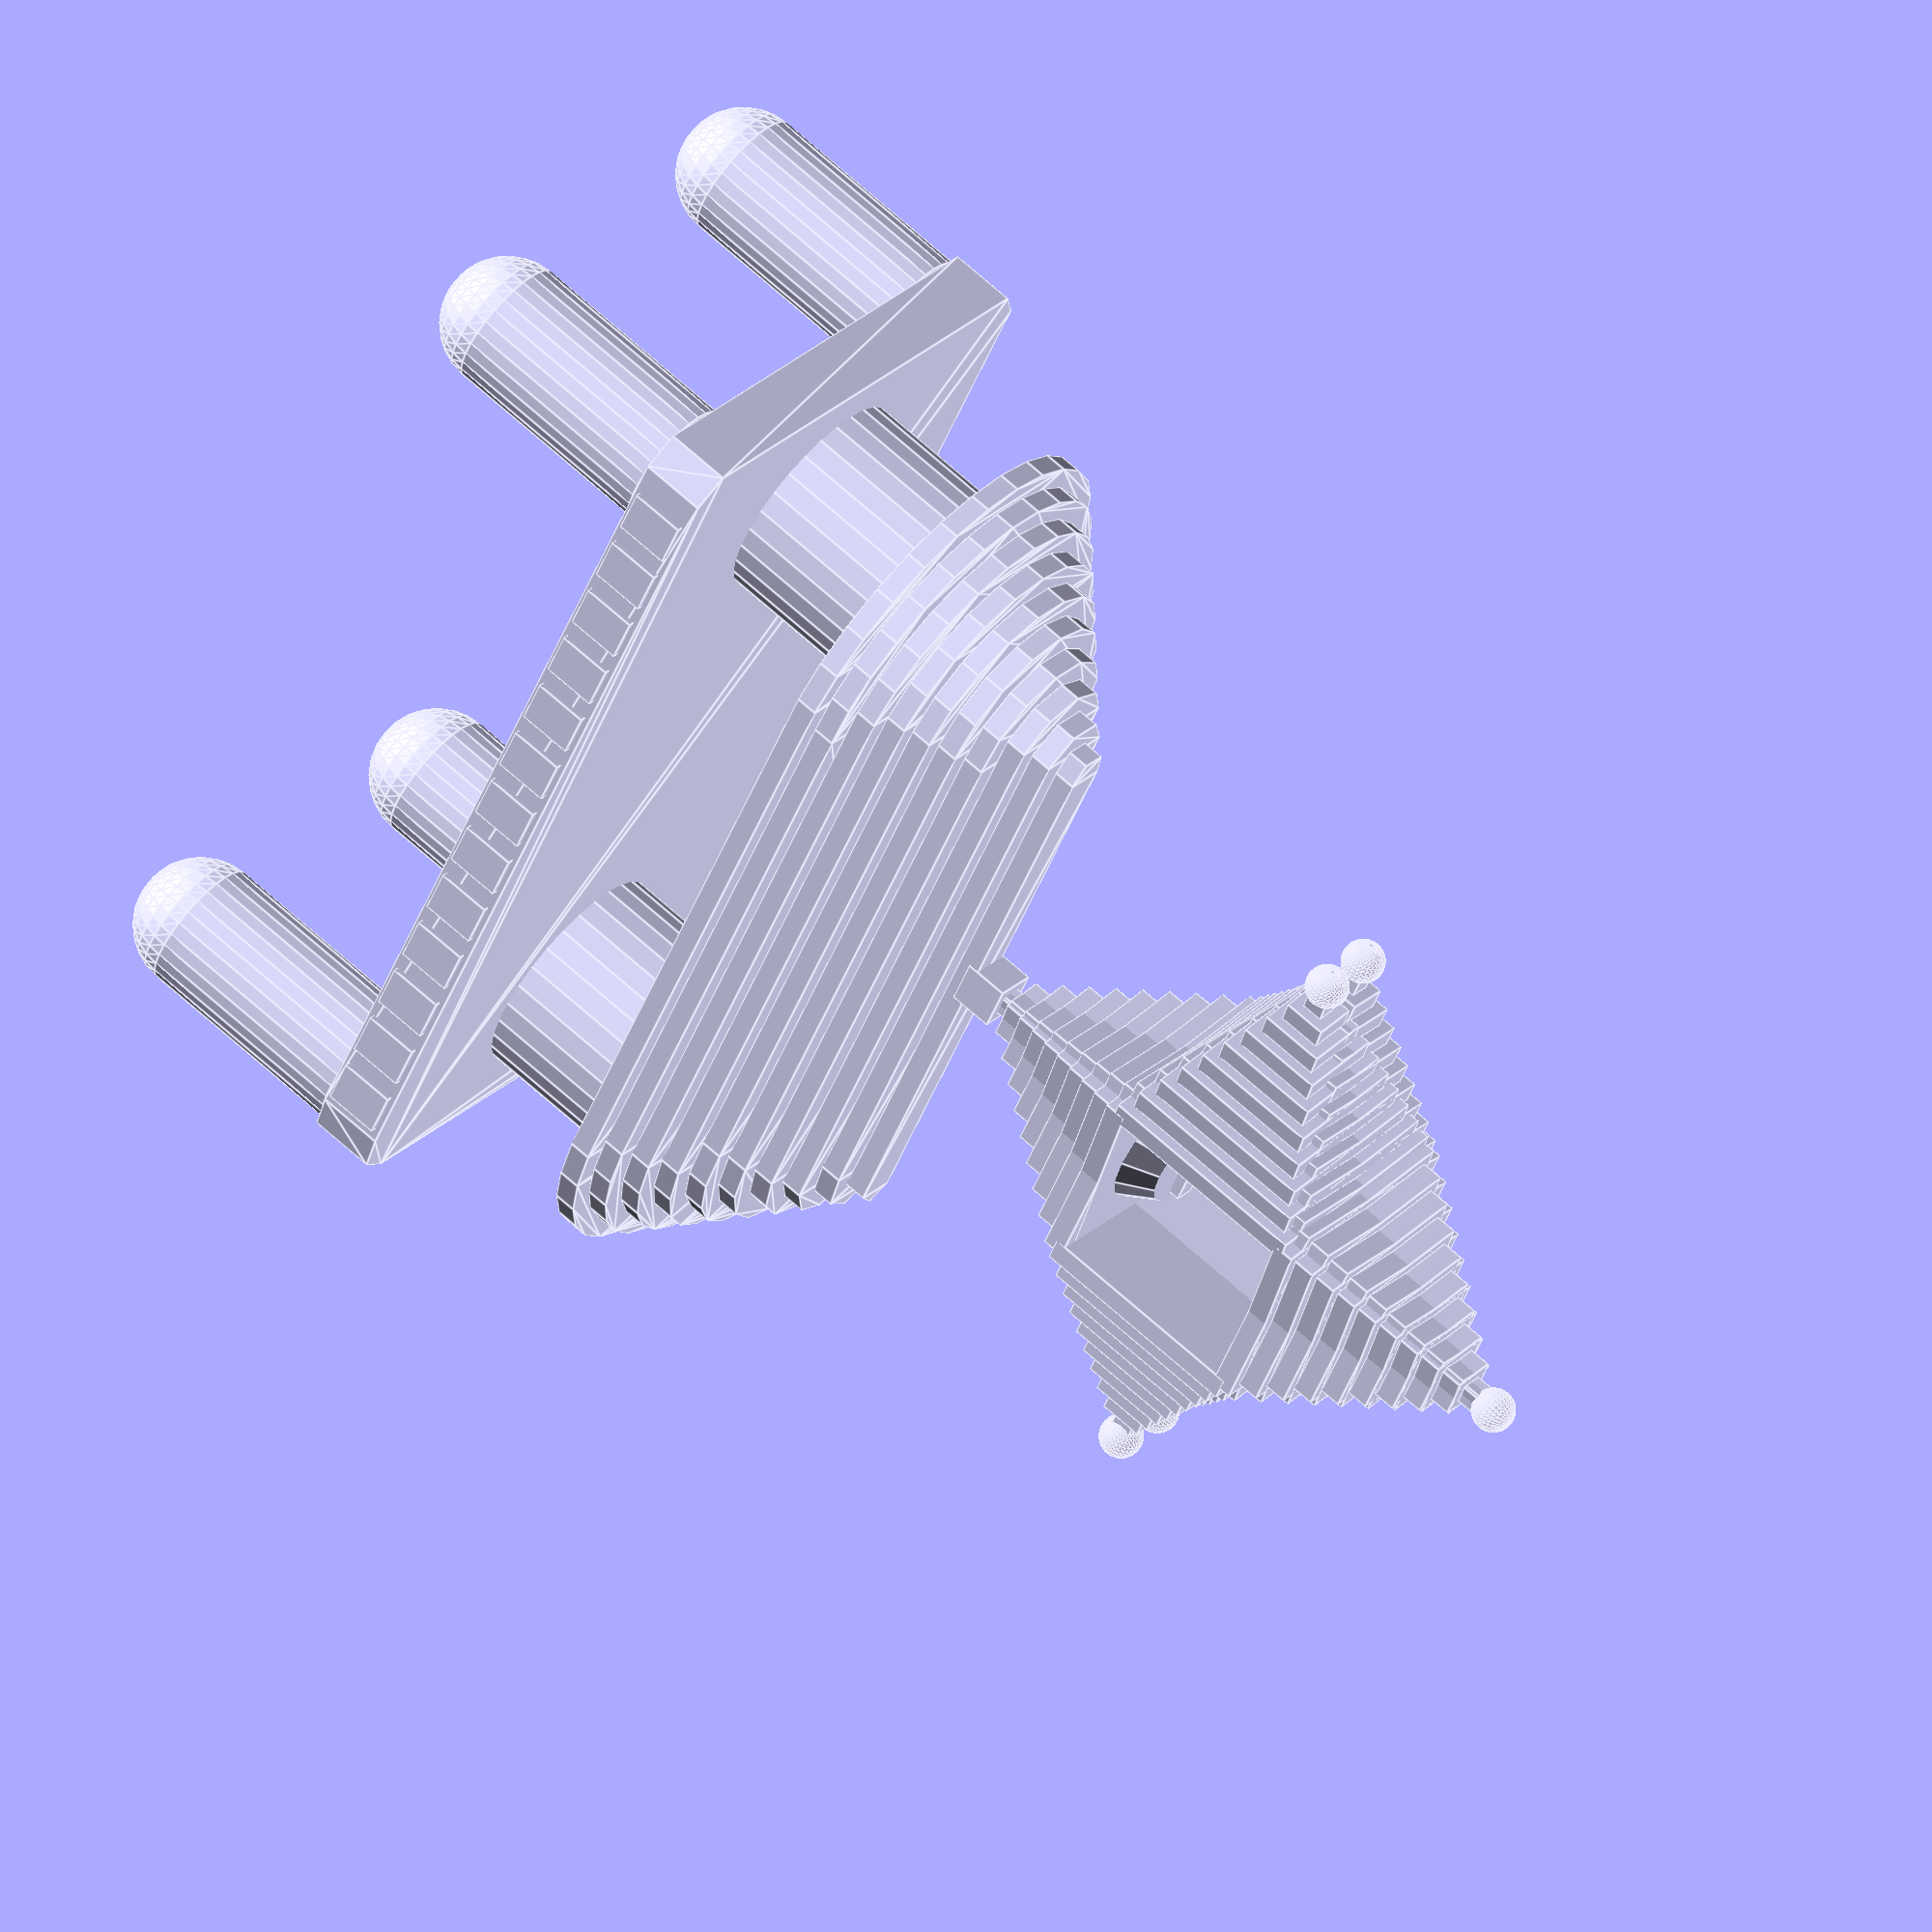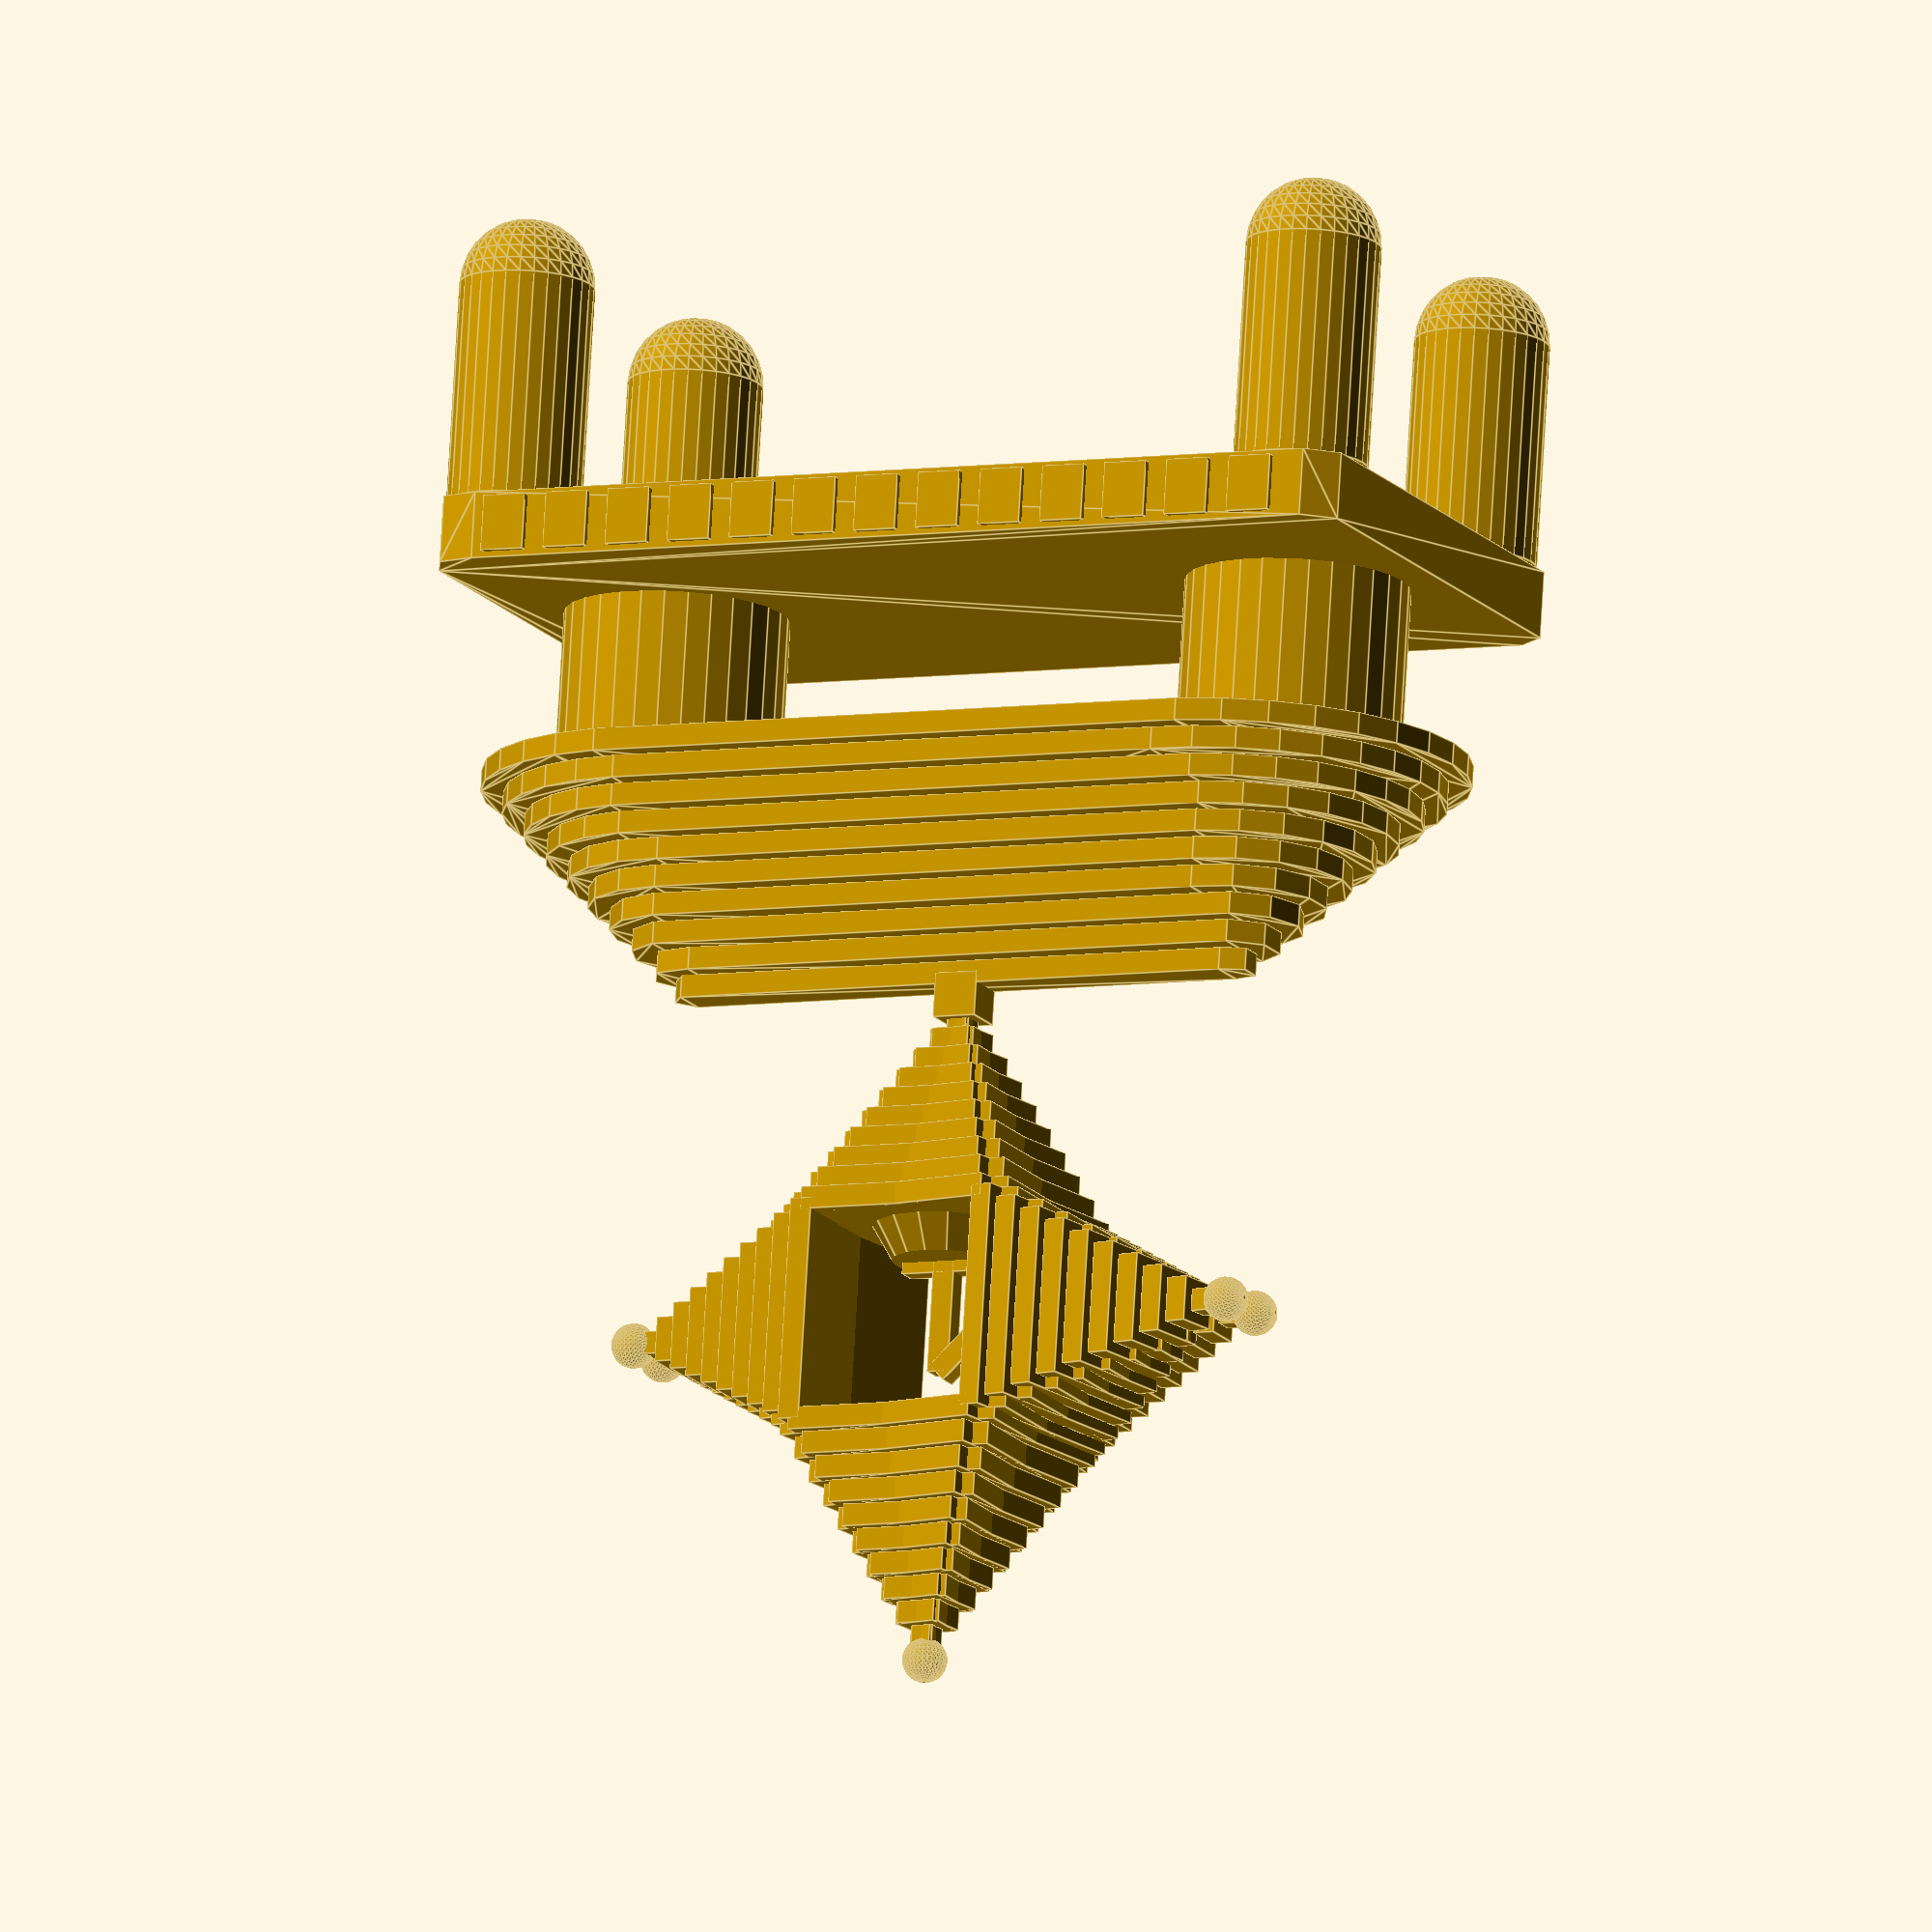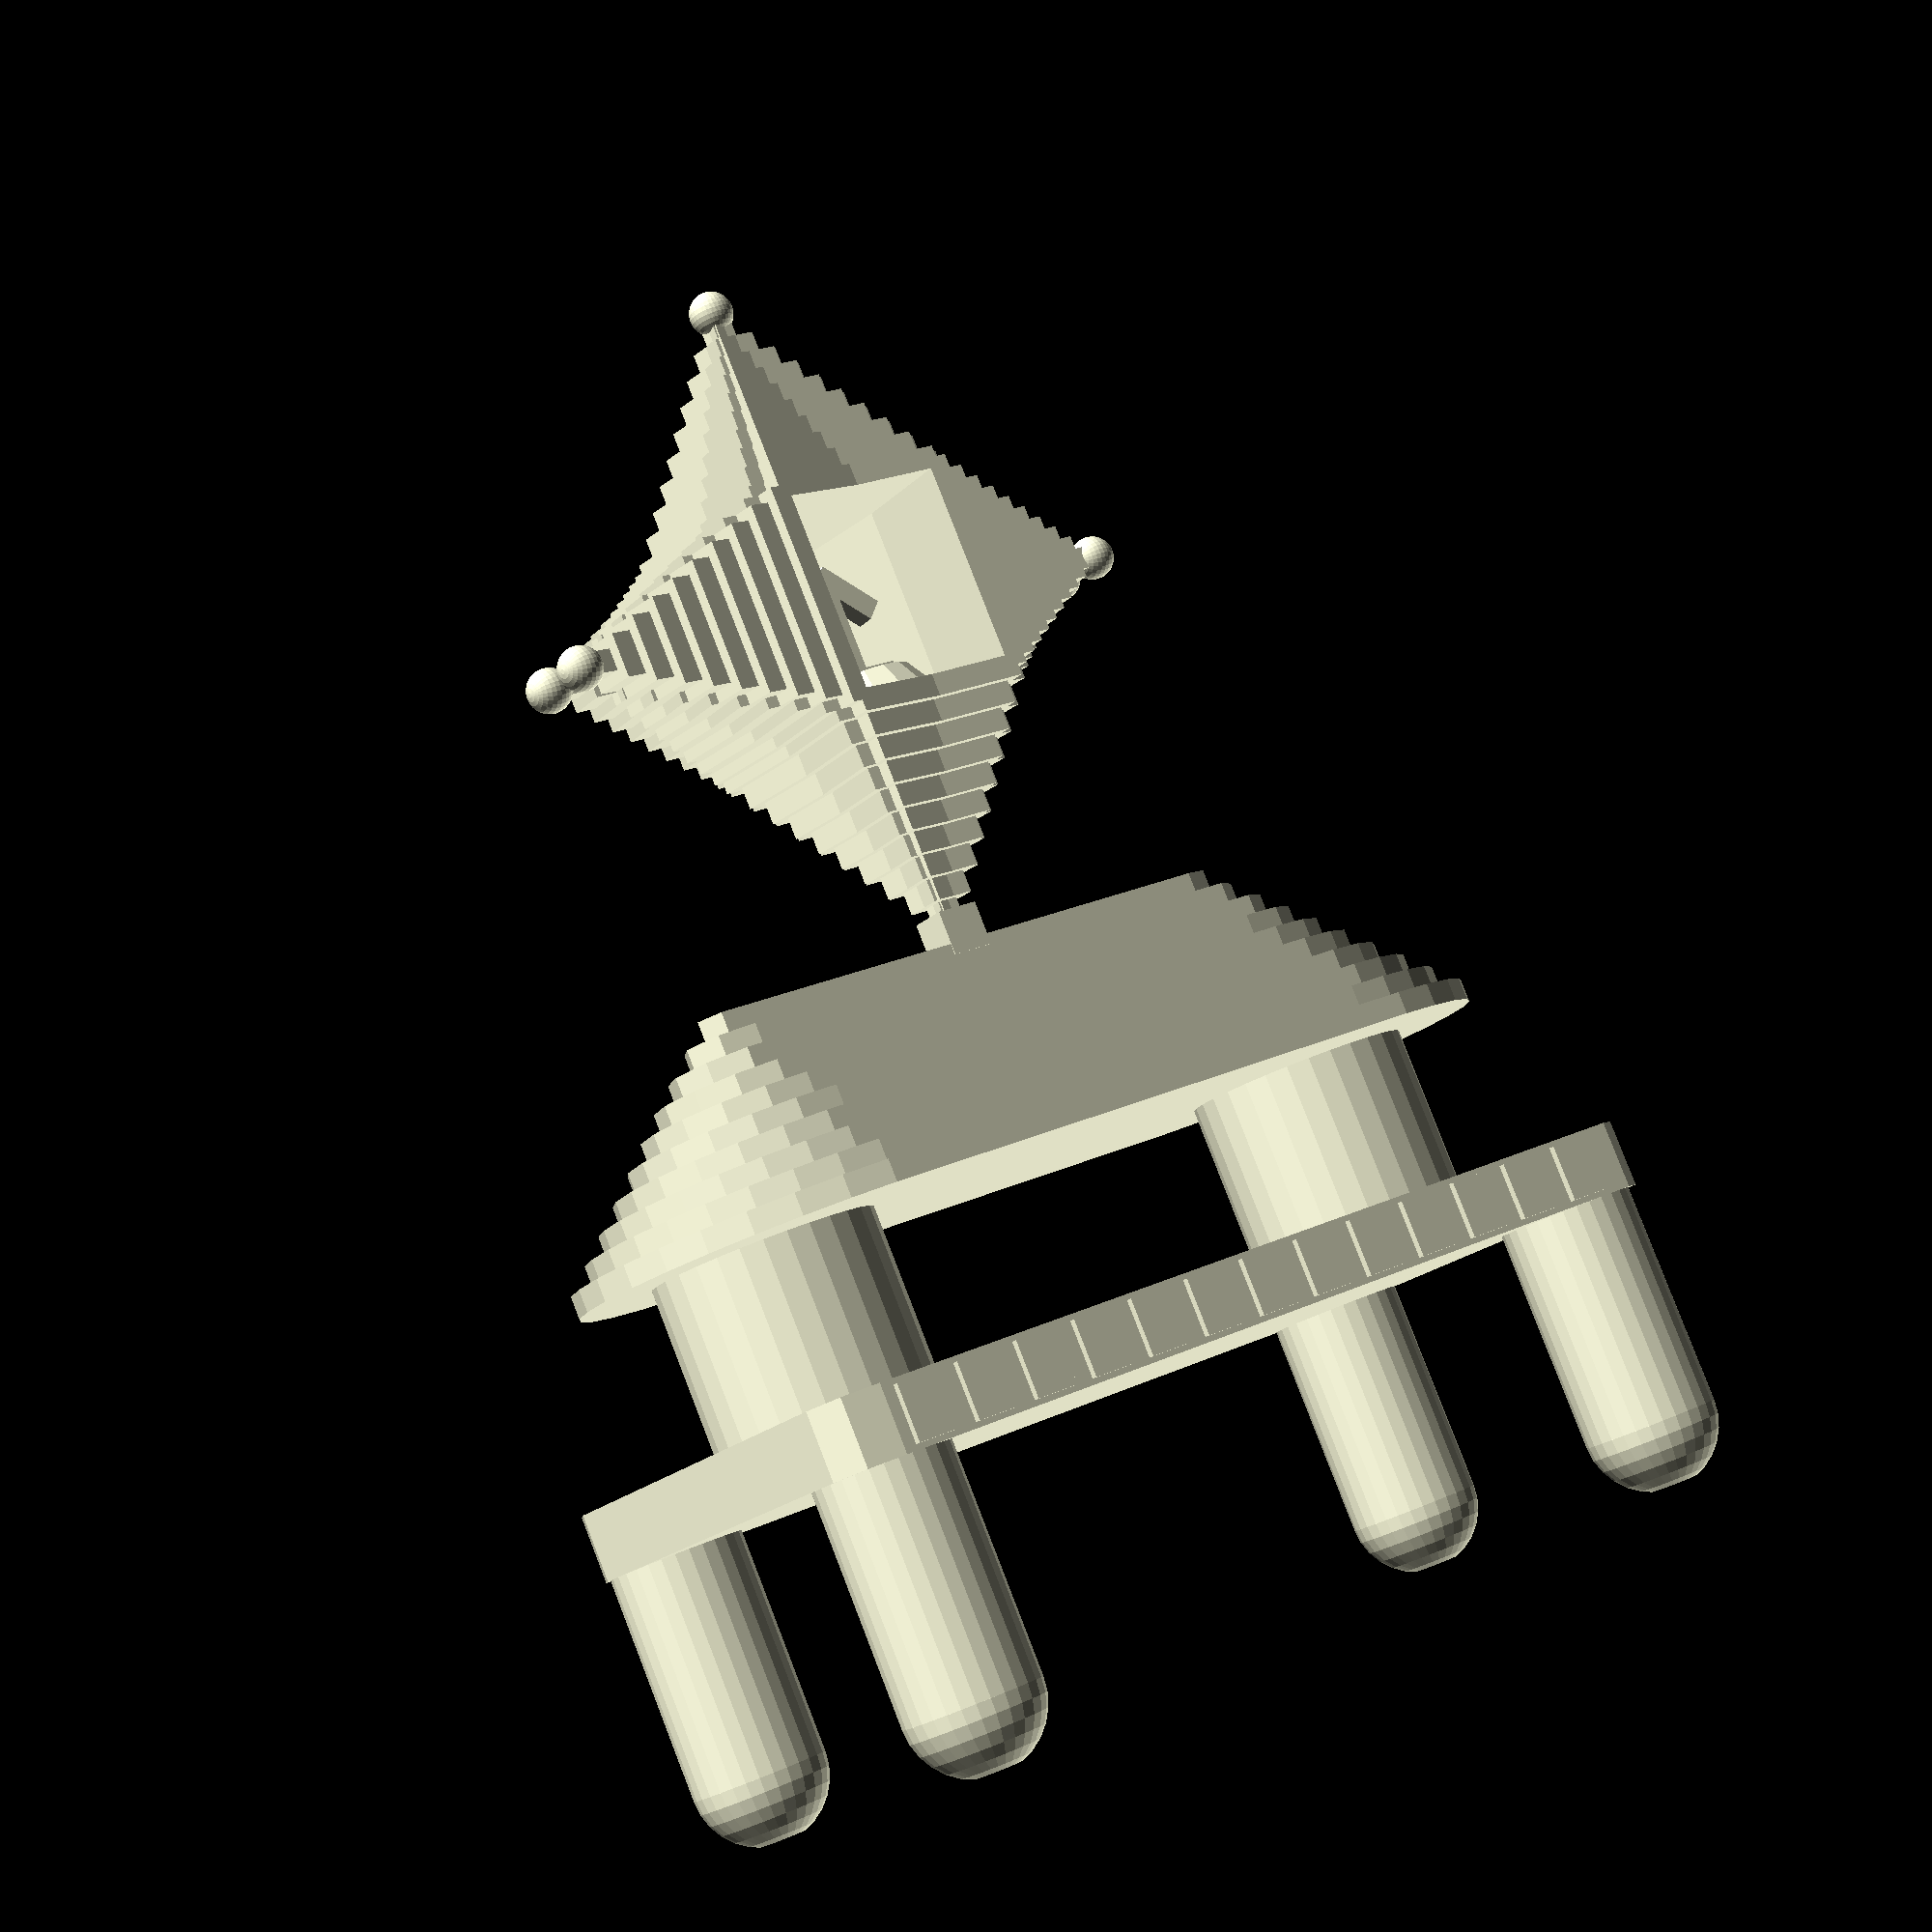
<openscad>
/*Bilal Mawji
Section A07
                  
I worked on this assignment by myself using only
this course's resources as guides.*/

/*Please note, when I press F5, it shows the middle portion of the trophy (the two cylinders and the hull'ed circles). When I press F6, they disappear and don't show.*/

/*This object is a trophy for the 1st place winner of a ninja competition.*/

/*I originally wanted to make some pyramids (which make up the ninja star), but I lated added in multiple different objects and shaped it into a trophy.*/

/*It is made up of a base that a minkowski between a cube and a cylinder. I also added some rounded cylinders on the bottom to give it some fashion. The rounded cylinders are made up of cylinders, spheres and cubes. To make it able to stand properly on a base, the spheres are differenced from the cubes so that it's flat on the bottom, but still has a curved look. The spheres are unioned to the cylinders which are unioned to the minkowski base. The minkowski base also has some tiled cubes on the long sides to add some fasion to it. I used a for loop and if statement to space them out properly.*/

/*Above the base are two cylinders that support the next level. The level above the cylinders are hulls of two circles. I used a forr loop to iterate through and create the hulls of cirlces on top of the other with smaller radii.*/

/*Above this is a cube that holds the ninja star. The ninja star is one pyramid that was rotated on the z-axis, and the y-axis to create the shape it is. There is also a sphere attached to the top of each pyramid, with exception to the left and right sides which have two because of the way they were rotated.*/

/*Finally, there is an intersection of a cube and a cylinder (made into a cone) that forms the base for the number 1. The "1" is made up of cubes that are translated and rotated to form the correct shape.*/


module baseTrophy(){
//forms rounded base above rounded cylinders
minkowski()
{
	cube([40, 20, 2], center = true);
	cylinder(r=2, h=1);
}

//forms base for "1" to stand on
translate([0,0,28])
intersection(){
	cube([8,8,8], center = true);
		cylinder(r1 = 5, r2 = 0, h = 8);
}

//forms "1" with cubes -- rotated and translated
union(){
	translate([0,0,32]){
		cube([4,1,1], center = true);
		cube([1,1,10], center = true);
	}

	translate([-1,0,36]){
		rotate([0,-45,0])
			cube([3,1,1], center = true);
	}	
}

//Creates 2 cylinders to support hull'ed pyramid
//Also creates pyramid of hull'ed circles. 
//They decrease in radius and go upwards
//This portion of the code doesn't work with F6
union(){
	for(i = [0:9])
	{
		translate([0,0,10+i])
		hull() {
			translate([13, 0, 0])
				circle(10-i);
			translate([-13, 0, 0])
				circle(10-i);
		}
	}

	translate([-15,0,0])
		cylinder(r=5, h=10, $fn=30);
	translate([15,0,0])
		cylinder(r=5, h=10, $fn=30);
}

//Sets variables to specific instances. 
dx1 = 19;
dy1 = 9;
dz1 = 11;

//Translates and unions cylinder with differenced sphere & cube. 
//This looks like a cylinder that is joined with a sphere and the sphere is cut off at the end. This is done 4 times, so with variables, if I change one instance, I can change the others just as easily.
union()
{
	translate([-dx1,-dy1,-dz1])
		cylinder(r =3, h=10, $fn=30);
	difference(){
		translate([-dx1,-dy1,-dz1])
			sphere(r = 3, $fn = 30);
		translate([-dx1,-dy1,-(dz1+7.8)])
			cube([10,10,10], center = true);
	}

}

union()
{
	translate([dx1,-dy1,-dz1])
		cylinder(r =3, h=10, $fn=30);
	difference(){
		translate([dx1,-dy1,-dz1])
			sphere(r = 3, $fn = 30);
		translate([dx1,-dy1,-(dz1+7.8)])
			cube([10,10,10], center = true);
	}

}

union()
{
	translate([dx1,dy1,-dz1])
		cylinder(r =3, h=10, $fn=30);
	difference(){
		translate([dx1,dy1,-dz1])
			sphere(r = 3, $fn = 30);
		translate([dx1,dy1,-(dz1+7.8)])
			cube([10,10,10], center = true);
	}

}

union()
{
	translate([-dx1,dy1,-dz1])
		cylinder(r =3, h=10, $fn=30);
	difference(){
		translate([-dx1,dy1,-dz1])
			sphere(r = 3, $fn = 30);
		translate([-dx1,dy1,-(dz1+7.8)])
			cube([10,10,10], center = true);
	}

}

//Forms tiled cubes on long edge of first base. Uses if statement to separate it and make it look spaced. 
for (qq = [0:36])
if (qq % 3 == 0)
	translate([-18+qq,-12,.5])
		cube([2,.5,2.5], center = true);

for (ww = [0:36])
if (ww % 3 == 0)
	translate([-18+ww,12,.5])
		cube([2,.5,2.5], center = true);
}

//Creates pyramid that is made up of cubes and constantly goes upwards with size decreasing each time. Has a circle attached to end (top) of pyramid. 
module pyramid(){
cube([10,10,1], center = true);
translate([0,0,1])
	cube([9,9,1], center = true);
translate([0,0,2])
	cube([8,8,1], center = true);
translate([0,0,3])
	cube([7,7,1], center = true);
translate([0,0,4])
	cube([6,6,1], center = true);
translate([0,0,5])
	cube([5,5,1], center = true);
translate([0,0,6])
	cube([4,4,1], center = true);
translate([0,0,7])
	cube([3,3,1], center = true);
translate([0,0,8])
	cube([2,2,1], center = true);
translate([0,0,9])
	cube([1,1,1], center = true);
translate([0,0,10])
	sphere(1, $fn=30);
}

//Translates and creates pyramid. Also mirrors it on z-axis. 
module pyramid2(){
translate([0,0,5])
	pyramid();
translate([0,0,-5])
	mirror([0,0,1])
		pyramid();
}

//Calls pyramid2 and rotates it on z-axis. Rotates on y-axis and z-axis again to form cool looking ninja star. 
module ninjaStar(){
pyramid2();
rotate([0,0,10])
	pyramid2();
rotate([0,90,0])
	pyramid2();
rotate([0,90,10])
	pyramid2();
}

//Combines baseTrophy (bottom) with ninjaStar (top) to form finalTrophy.
module finalTrophy()
{
	union(){
		translate([0,0,20])
			cube([2,2,2], center = true);
		baseTrophy();
		translate([0,0,35])
			ninjaStar();
	}
}

//Calls finalTrophy to create and display design. 
finalTrophy();

</openscad>
<views>
elev=113.7 azim=301.6 roll=227.4 proj=o view=edges
elev=103.9 azim=335.7 roll=176.7 proj=o view=edges
elev=277.0 azim=327.4 roll=158.8 proj=p view=wireframe
</views>
